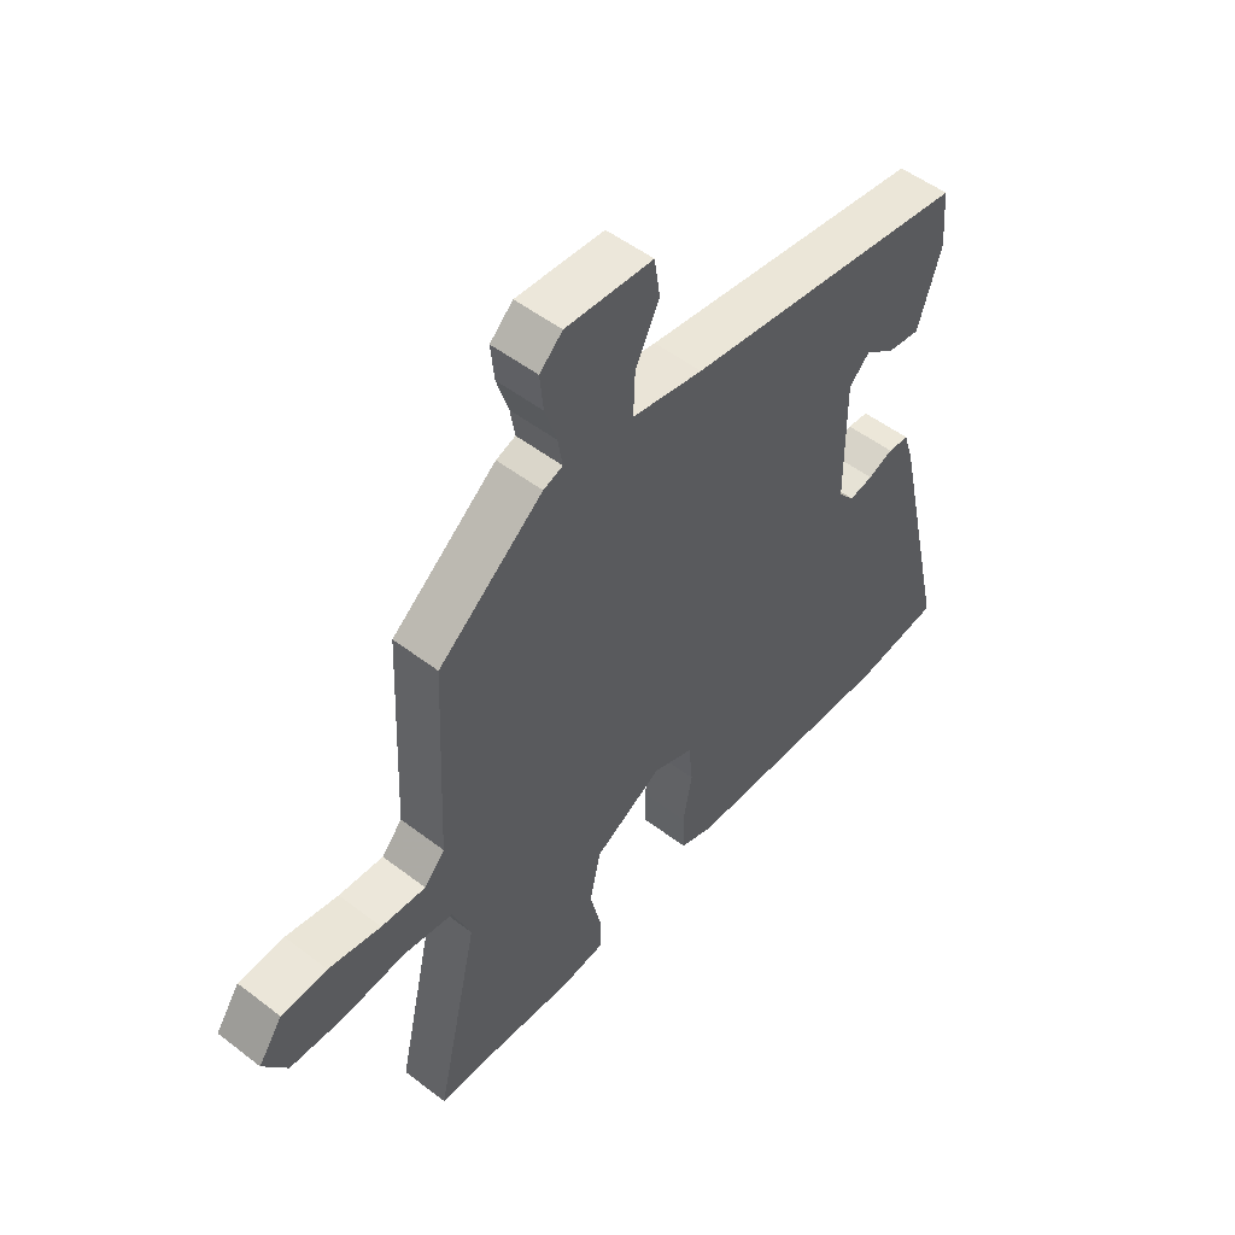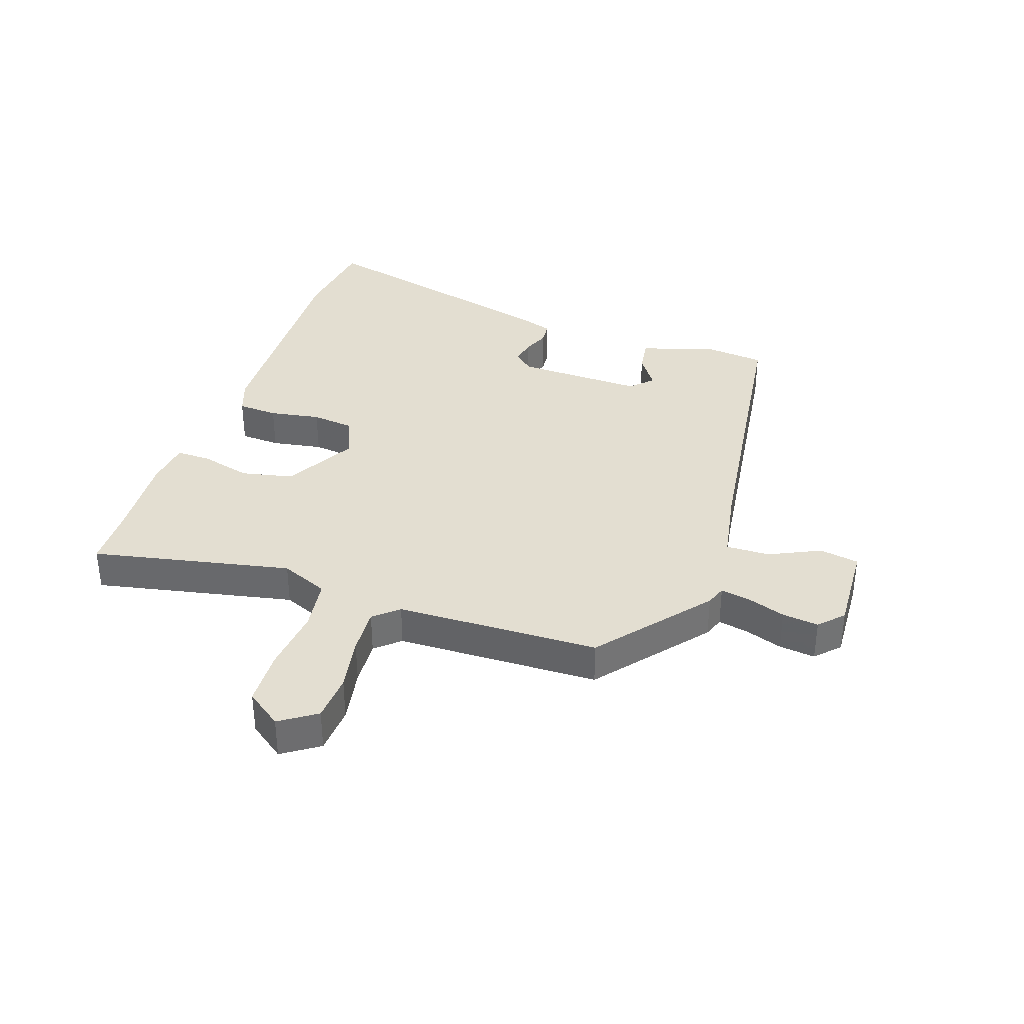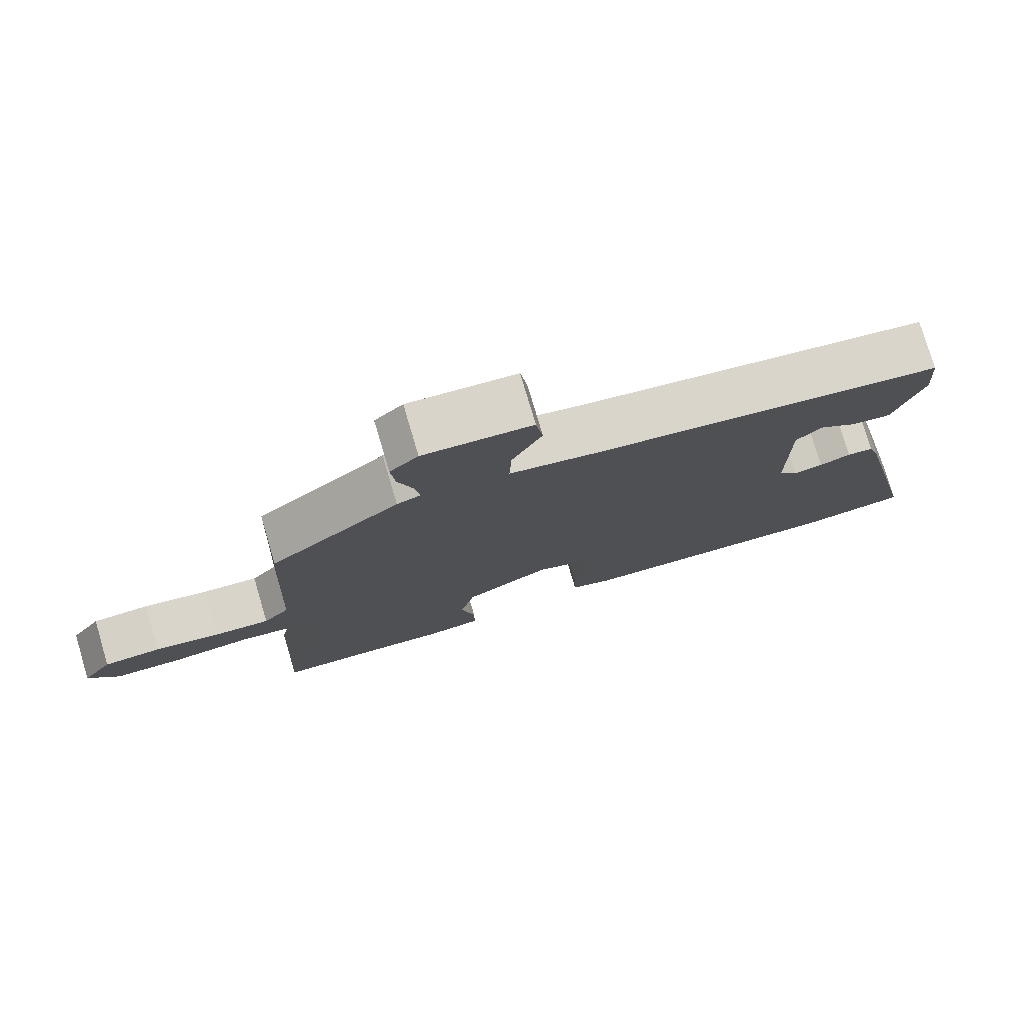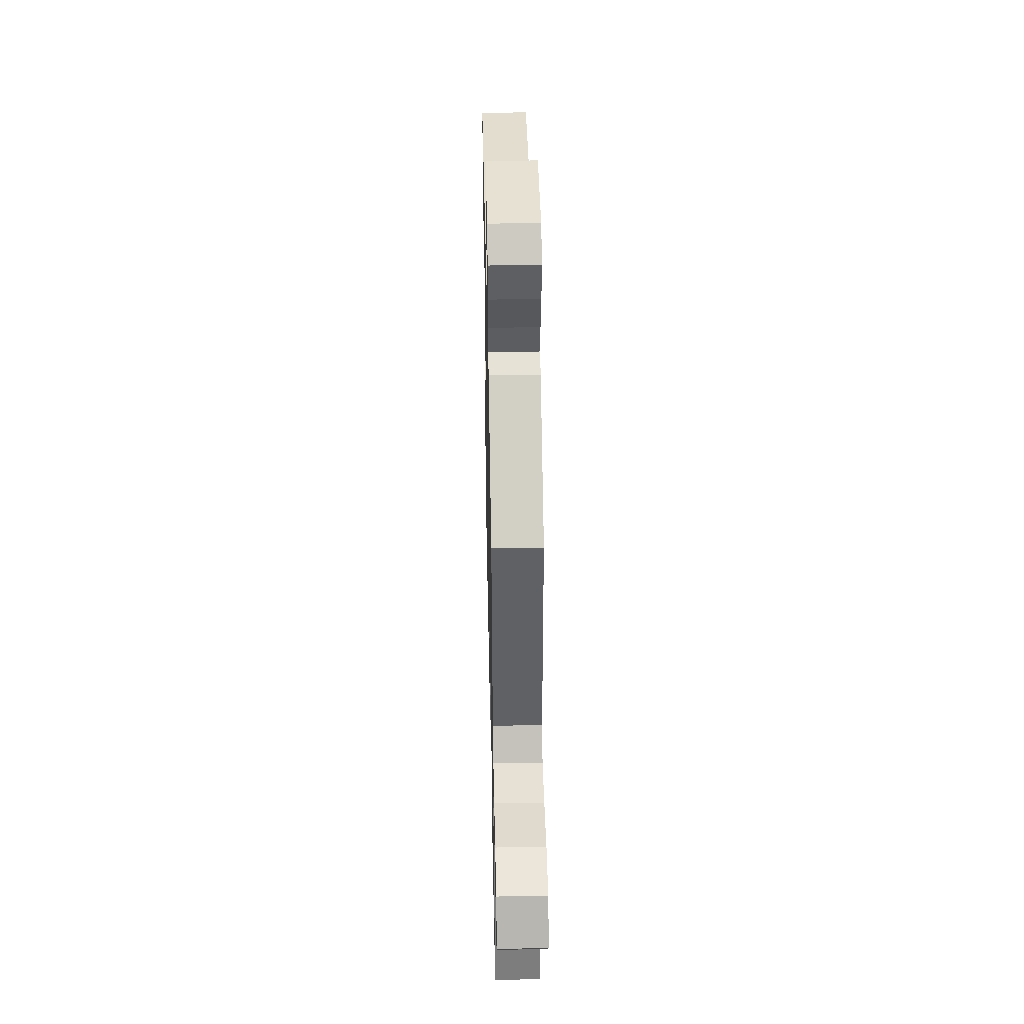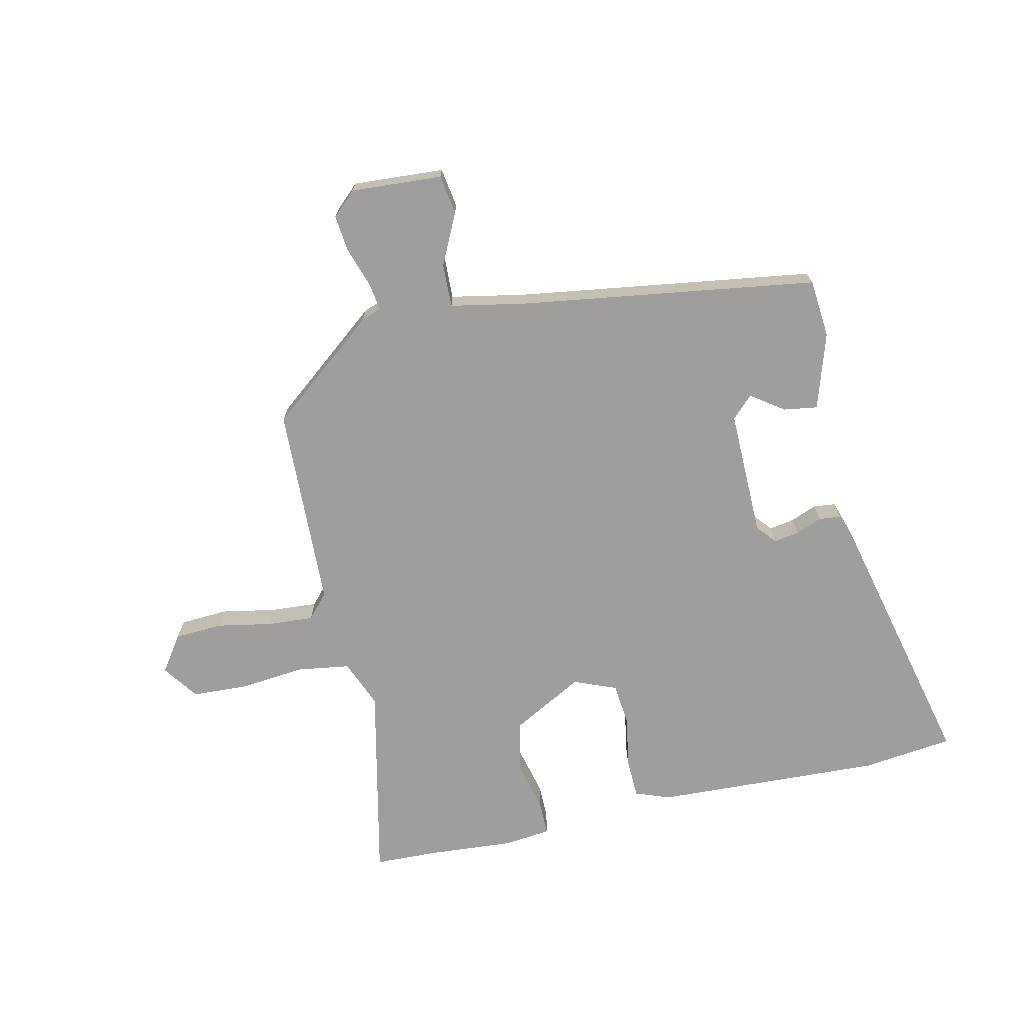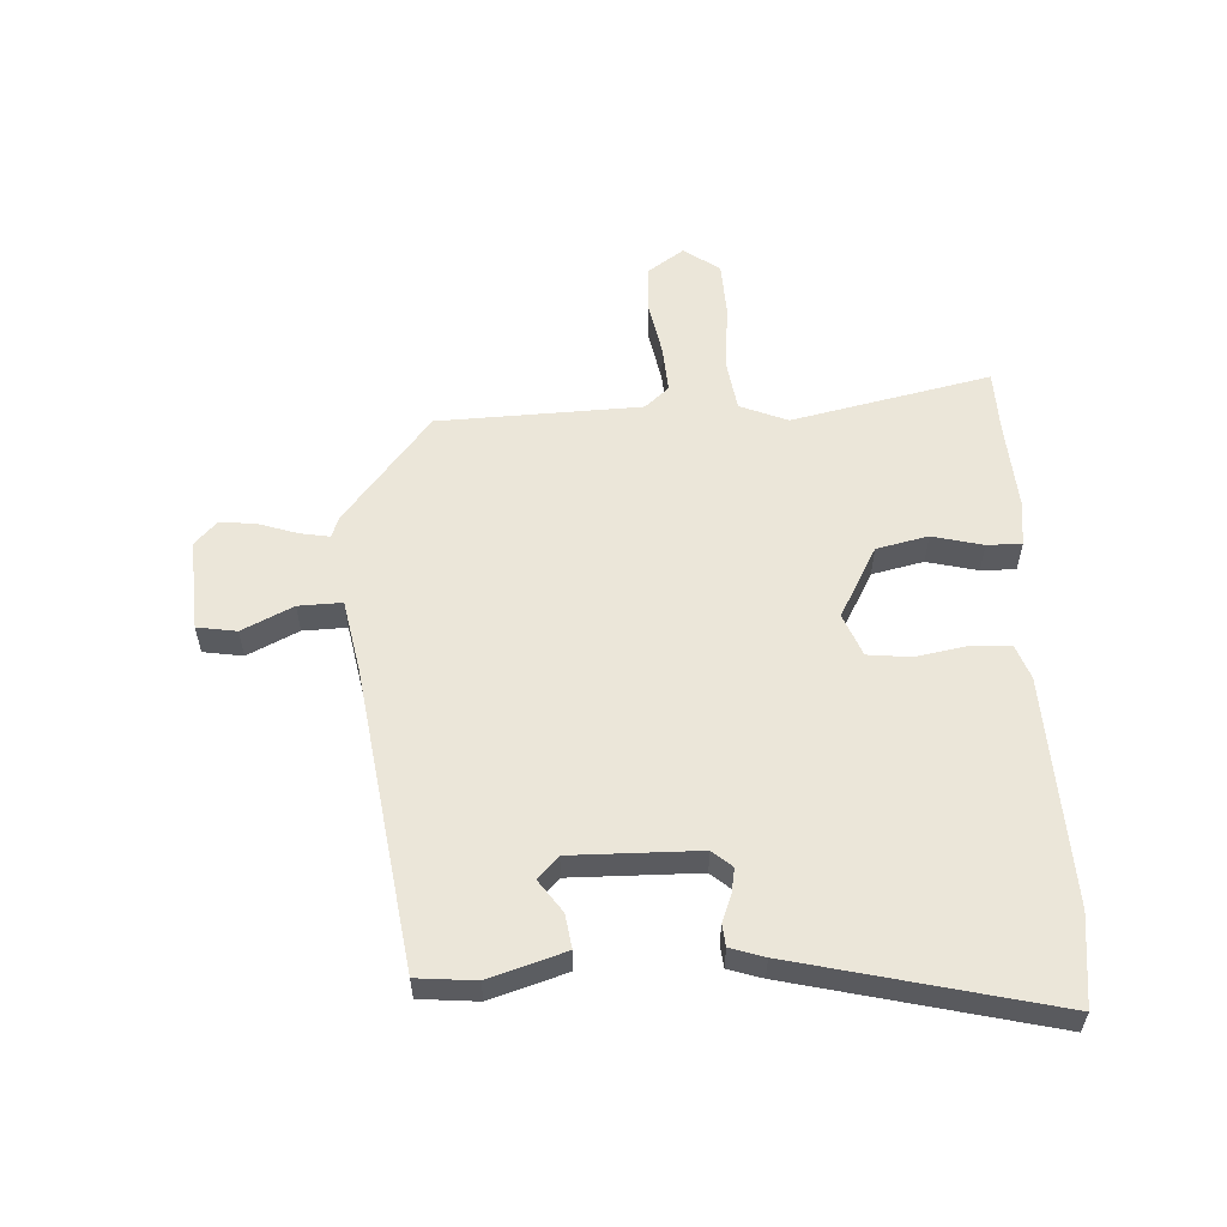
<metadata>
{"format":"obj","ext":"obj","renderer":"f3d","projection":"perspective","resolution":1024,"background":"white","views":[{"elev":51.4,"azim":-50.2,"up":"+Z"},{"elev":36.2,"azim":-70.2,"up":"+Y"},{"elev":77.5,"azim":-16.5,"up":"+Z"},{"elev":43.8,"azim":-91.2,"up":"+Z"},{"elev":-70.9,"azim":13.1,"up":"+Y"},{"elev":56.9,"azim":87.6,"up":"+Y"}]}
</metadata>
<code>
v 0.483 0.07 0.434
v 0.491 0.07 0.336
v 0.45 0.07 0.209
v 0.393 0.07 0.218
v 0.339 0.07 0.257
v 0.303 0.07 0.222
v 0.304 0.07 0.009
v 0.332 0.07 -0.024
v 0.374 0.07 -0.017
v 0.418 0.07 0
v 0.455 0.07 -0.004
v 0.473 0.07 -0.061
v 0.572 0.07 -0.492
v 0.42 0.07 -0.509
v 0.037 0.07 -0.489
v -0.021 0.07 -0.467
v -0.023 0.07 -0.4
v -0.007 0.07 -0.315
v -0.014 0.07 -0.243
v -0.085 0.07 -0.214
v -0.205 0.07 -0.278
v -0.225 0.07 -0.364
v -0.205 0.07 -0.449
v -0.205 0.07 -0.507
v -0.283 0.07 -0.515
v -0.43 0.07 -0.503
v -0.534 0.07 -0.499
v -0.459 0.07 -0.167
v -0.491 0.07 -0.087
v -0.579 0.07 -0.073
v -0.688 0.07 -0.083
v -0.782 0.07 -0.078
v -0.824 0.07 -0.018
v -0.782 0.07 0.042
v -0.702 0.07 0.046
v -0.61 0.07 0.028
v -0.532 0.07 0.022
v -0.496 0.07 0.062
v -0.481 0.07 0.402
v -0.297 0.07 0.547
v -0.263 0.07 0.559
v -0.271 0.07 0.608
v -0.292 0.07 0.673
v -0.298 0.07 0.734
v -0.258 0.07 0.771
v -0.105 0.07 0.76
v -0.095 0.07 0.694
v -0.137 0.07 0.609
v -0.14 0.07 0.536
v -0.016 0.07 0.511
v 0.483 0 0.434
v 0.491 0 0.336
v 0.45 0 0.209
v 0.393 0 0.218
v 0.339 0 0.257
v 0.303 0 0.222
v 0.304 0 0.009
v 0.332 0 -0.024
v 0.374 0 -0.017
v 0.418 0 0
v 0.455 0 -0.004
v 0.473 0 -0.061
v 0.572 0 -0.492
v 0.42 0 -0.509
v 0.037 0 -0.489
v -0.021 0 -0.467
v -0.023 0 -0.4
v -0.007 0 -0.315
v -0.014 0 -0.243
v -0.085 0 -0.214
v -0.205 0 -0.278
v -0.225 0 -0.364
v -0.205 0 -0.449
v -0.205 0 -0.507
v -0.283 0 -0.515
v -0.43 0 -0.503
v -0.534 0 -0.499
v -0.459 0 -0.167
v -0.491 0 -0.087
v -0.579 0 -0.073
v -0.688 0 -0.083
v -0.782 0 -0.078
v -0.824 0 -0.018
v -0.782 0 0.042
v -0.702 0 0.046
v -0.61 0 0.028
v -0.532 0 0.022
v -0.496 0 0.062
v -0.481 0 0.402
v -0.297 0 0.547
v -0.263 0 0.559
v -0.271 0 0.608
v -0.292 0 0.673
v -0.298 0 0.734
v -0.258 0 0.771
v -0.105 0 0.76
v -0.095 0 0.694
v -0.137 0 0.609
v -0.14 0 0.536
v -0.016 0 0.511
f 46 47 48
f 45 46 48
f 44 45 48
f 43 44 48
f 42 43 48
f 41 42 48 49
f 41 49 50
f 40 41 50
f 39 40 50
f 38 39 50
f 34 35 36
f 33 34 36
f 32 33 36
f 31 32 36
f 30 31 36
f 29 30 36 37
f 38 50 1
f 37 38 1
f 29 37 1
f 28 29 1
f 24 25 26
f 23 24 26
f 22 23 26
f 26 27 28
f 22 26 28
f 21 22 28
f 16 17 18
f 15 16 18
f 14 15 18
f 13 14 18
f 12 13 18
f 11 12 18
f 10 11 18
f 9 10 18
f 8 9 18 19
f 7 8 19 20
f 3 4 5
f 2 3 5
f 1 2 5
f 1 5 6
f 28 1 6
f 20 21 28
f 7 20 28
f 6 7 28
f 98 97 96
f 98 96 95
f 98 95 94
f 98 94 93
f 98 93 92
f 99 98 92 91
f 100 99 91
f 100 91 90
f 100 90 89
f 100 89 88
f 86 85 84
f 86 84 83
f 86 83 82
f 86 82 81
f 86 81 80
f 87 86 80 79
f 51 100 88
f 51 88 87
f 51 87 79
f 51 79 78
f 76 75 74
f 76 74 73
f 76 73 72
f 78 77 76
f 78 76 72
f 78 72 71
f 68 67 66
f 68 66 65
f 68 65 64
f 68 64 63
f 68 63 62
f 68 62 61
f 68 61 60
f 68 60 59
f 69 68 59 58
f 70 69 58 57
f 55 54 53
f 55 53 52
f 55 52 51
f 56 55 51
f 56 51 78
f 78 71 70
f 78 70 57
f 78 57 56
f 1 51 52 2
f 2 52 53 3
f 3 53 54 4
f 4 54 55 5
f 5 55 56 6
f 6 56 57 7
f 7 57 58 8
f 8 58 59 9
f 9 59 60 10
f 10 60 61 11
f 11 61 62 12
f 12 62 63 13
f 13 63 64 14
f 14 64 65 15
f 15 65 66 16
f 16 66 67 17
f 17 67 68 18
f 18 68 69 19
f 19 69 70 20
f 20 70 71 21
f 21 71 72 22
f 22 72 73 23
f 23 73 74 24
f 24 74 75 25
f 25 75 76 26
f 26 76 77 27
f 27 77 78 28
f 28 78 79 29
f 29 79 80 30
f 30 80 81 31
f 31 81 82 32
f 32 82 83 33
f 33 83 84 34
f 34 84 85 35
f 35 85 86 36
f 36 86 87 37
f 37 87 88 38
f 38 88 89 39
f 39 89 90 40
f 40 90 91 41
f 41 91 92 42
f 42 92 93 43
f 43 93 94 44
f 44 94 95 45
f 45 95 96 46
f 46 96 97 47
f 47 97 98 48
f 48 98 99 49
f 49 99 100 50
f 50 100 51 1

</code>
